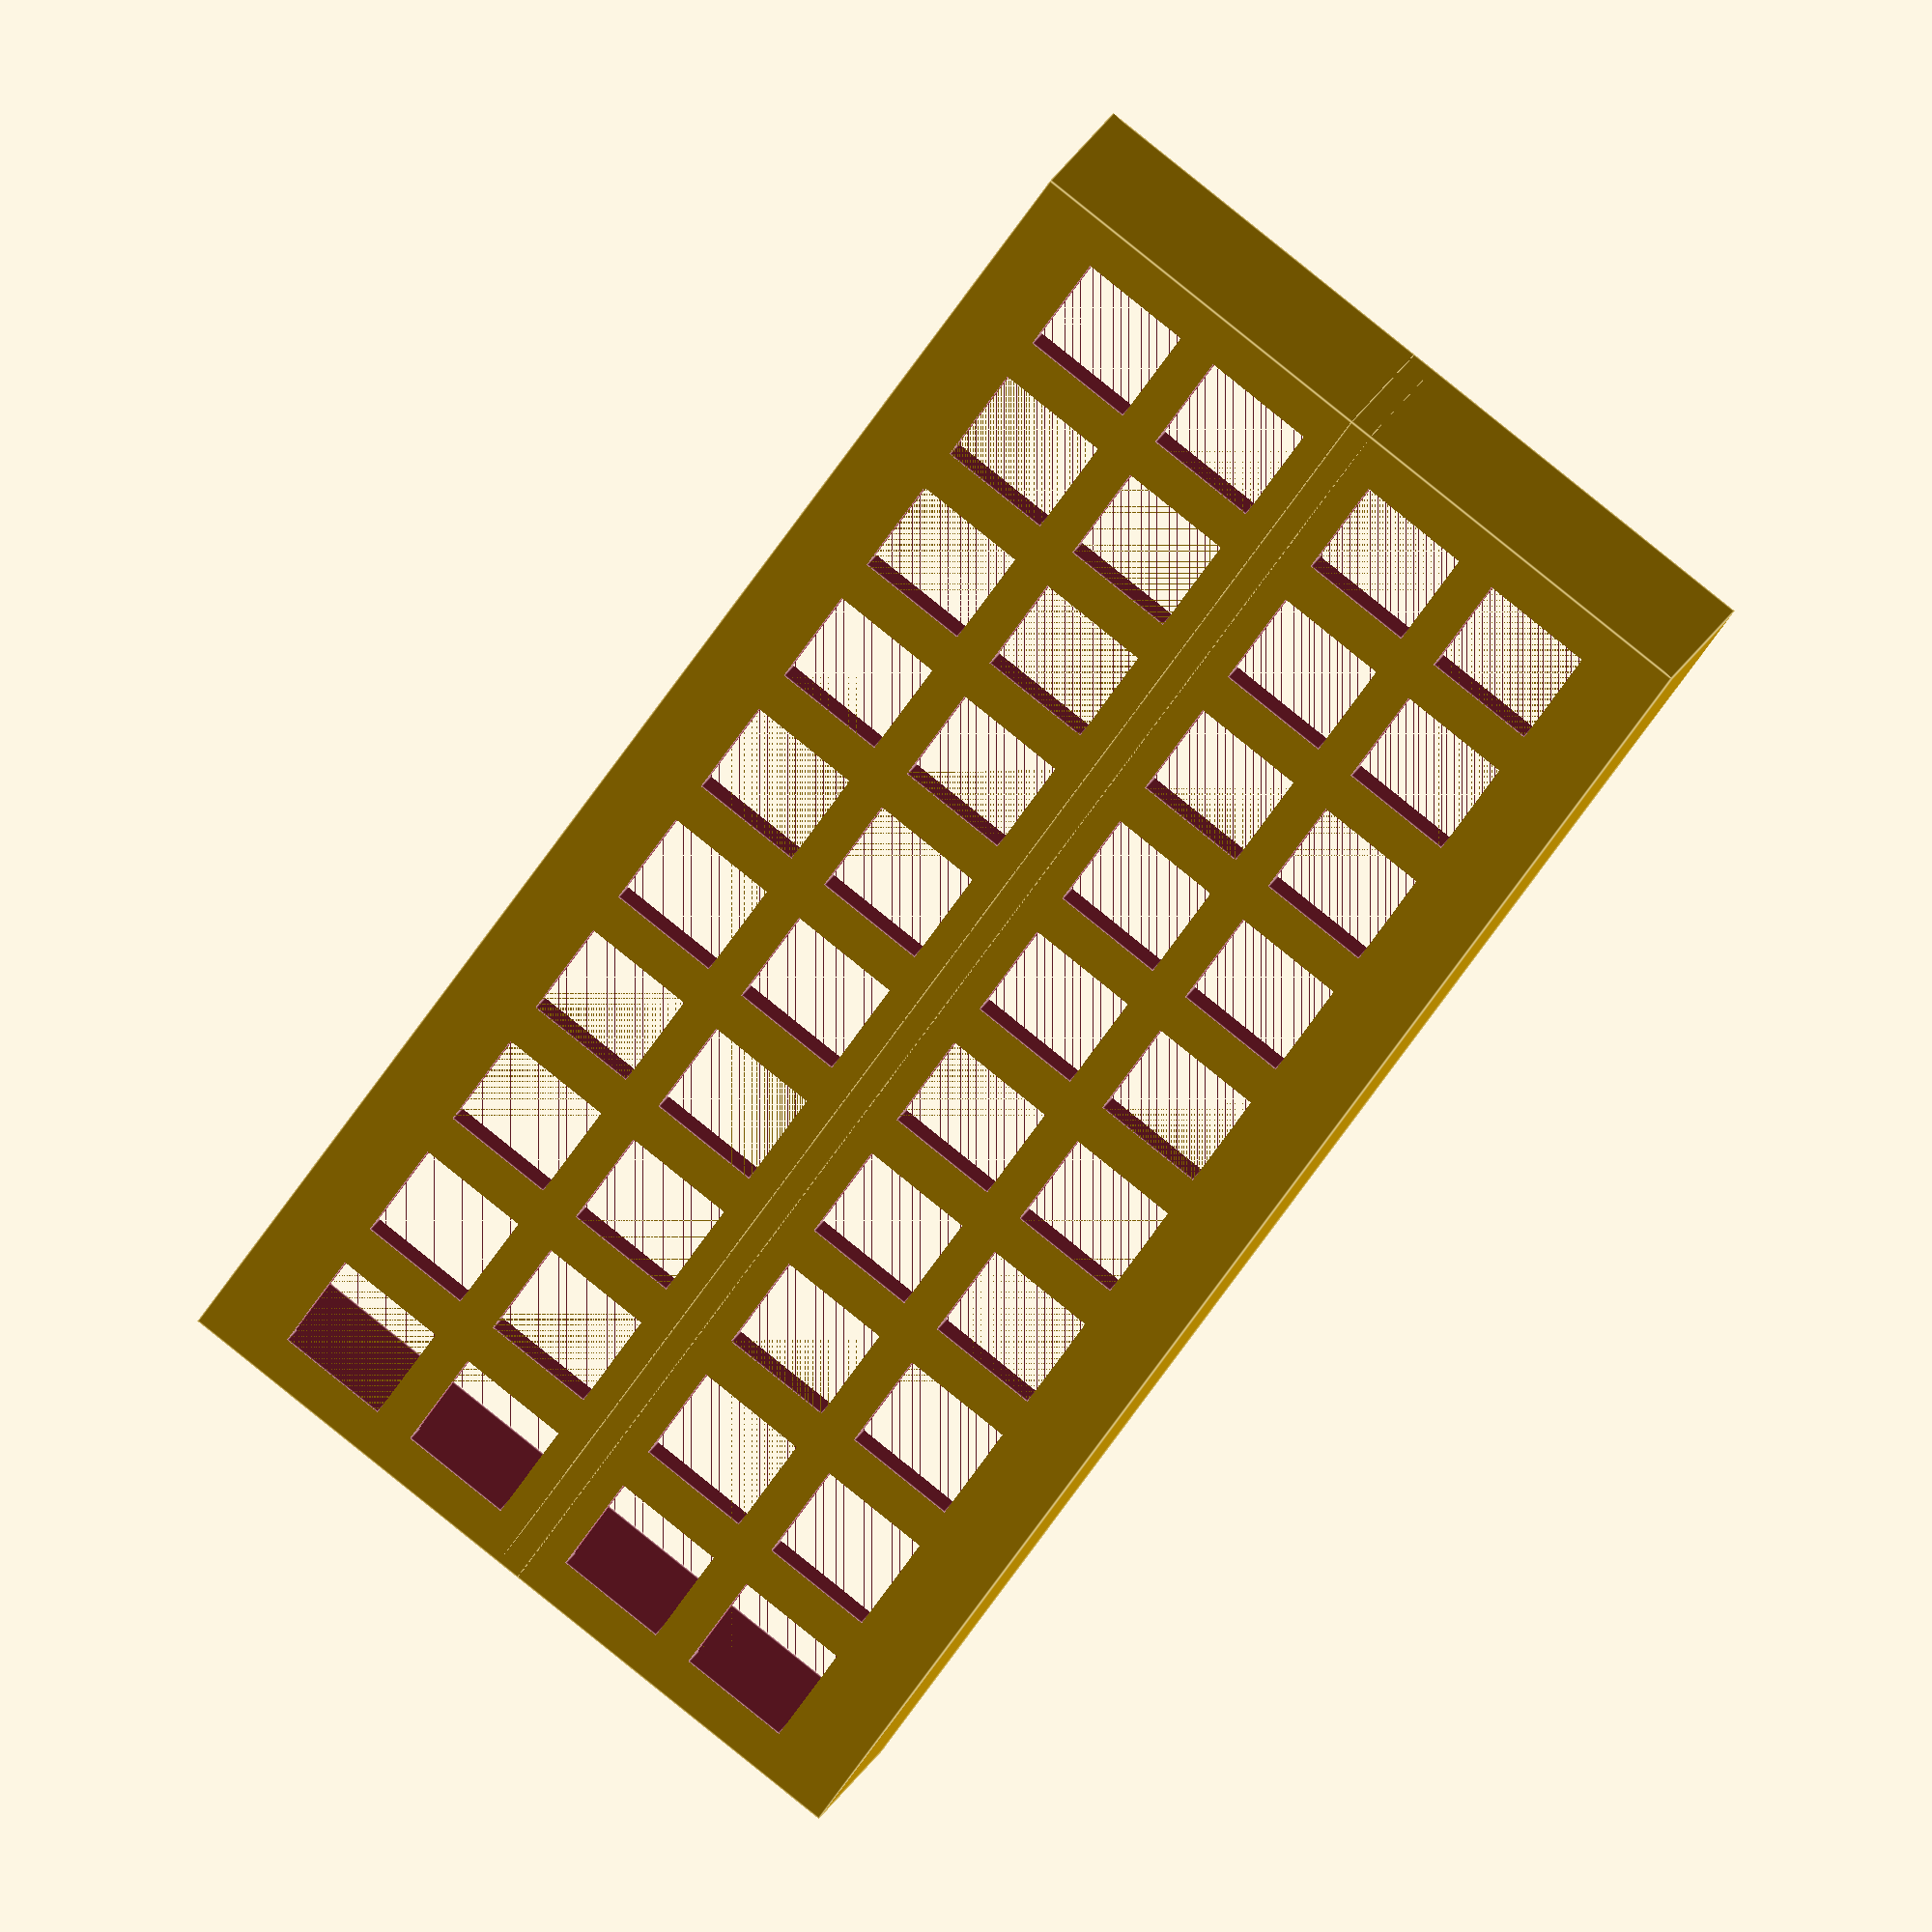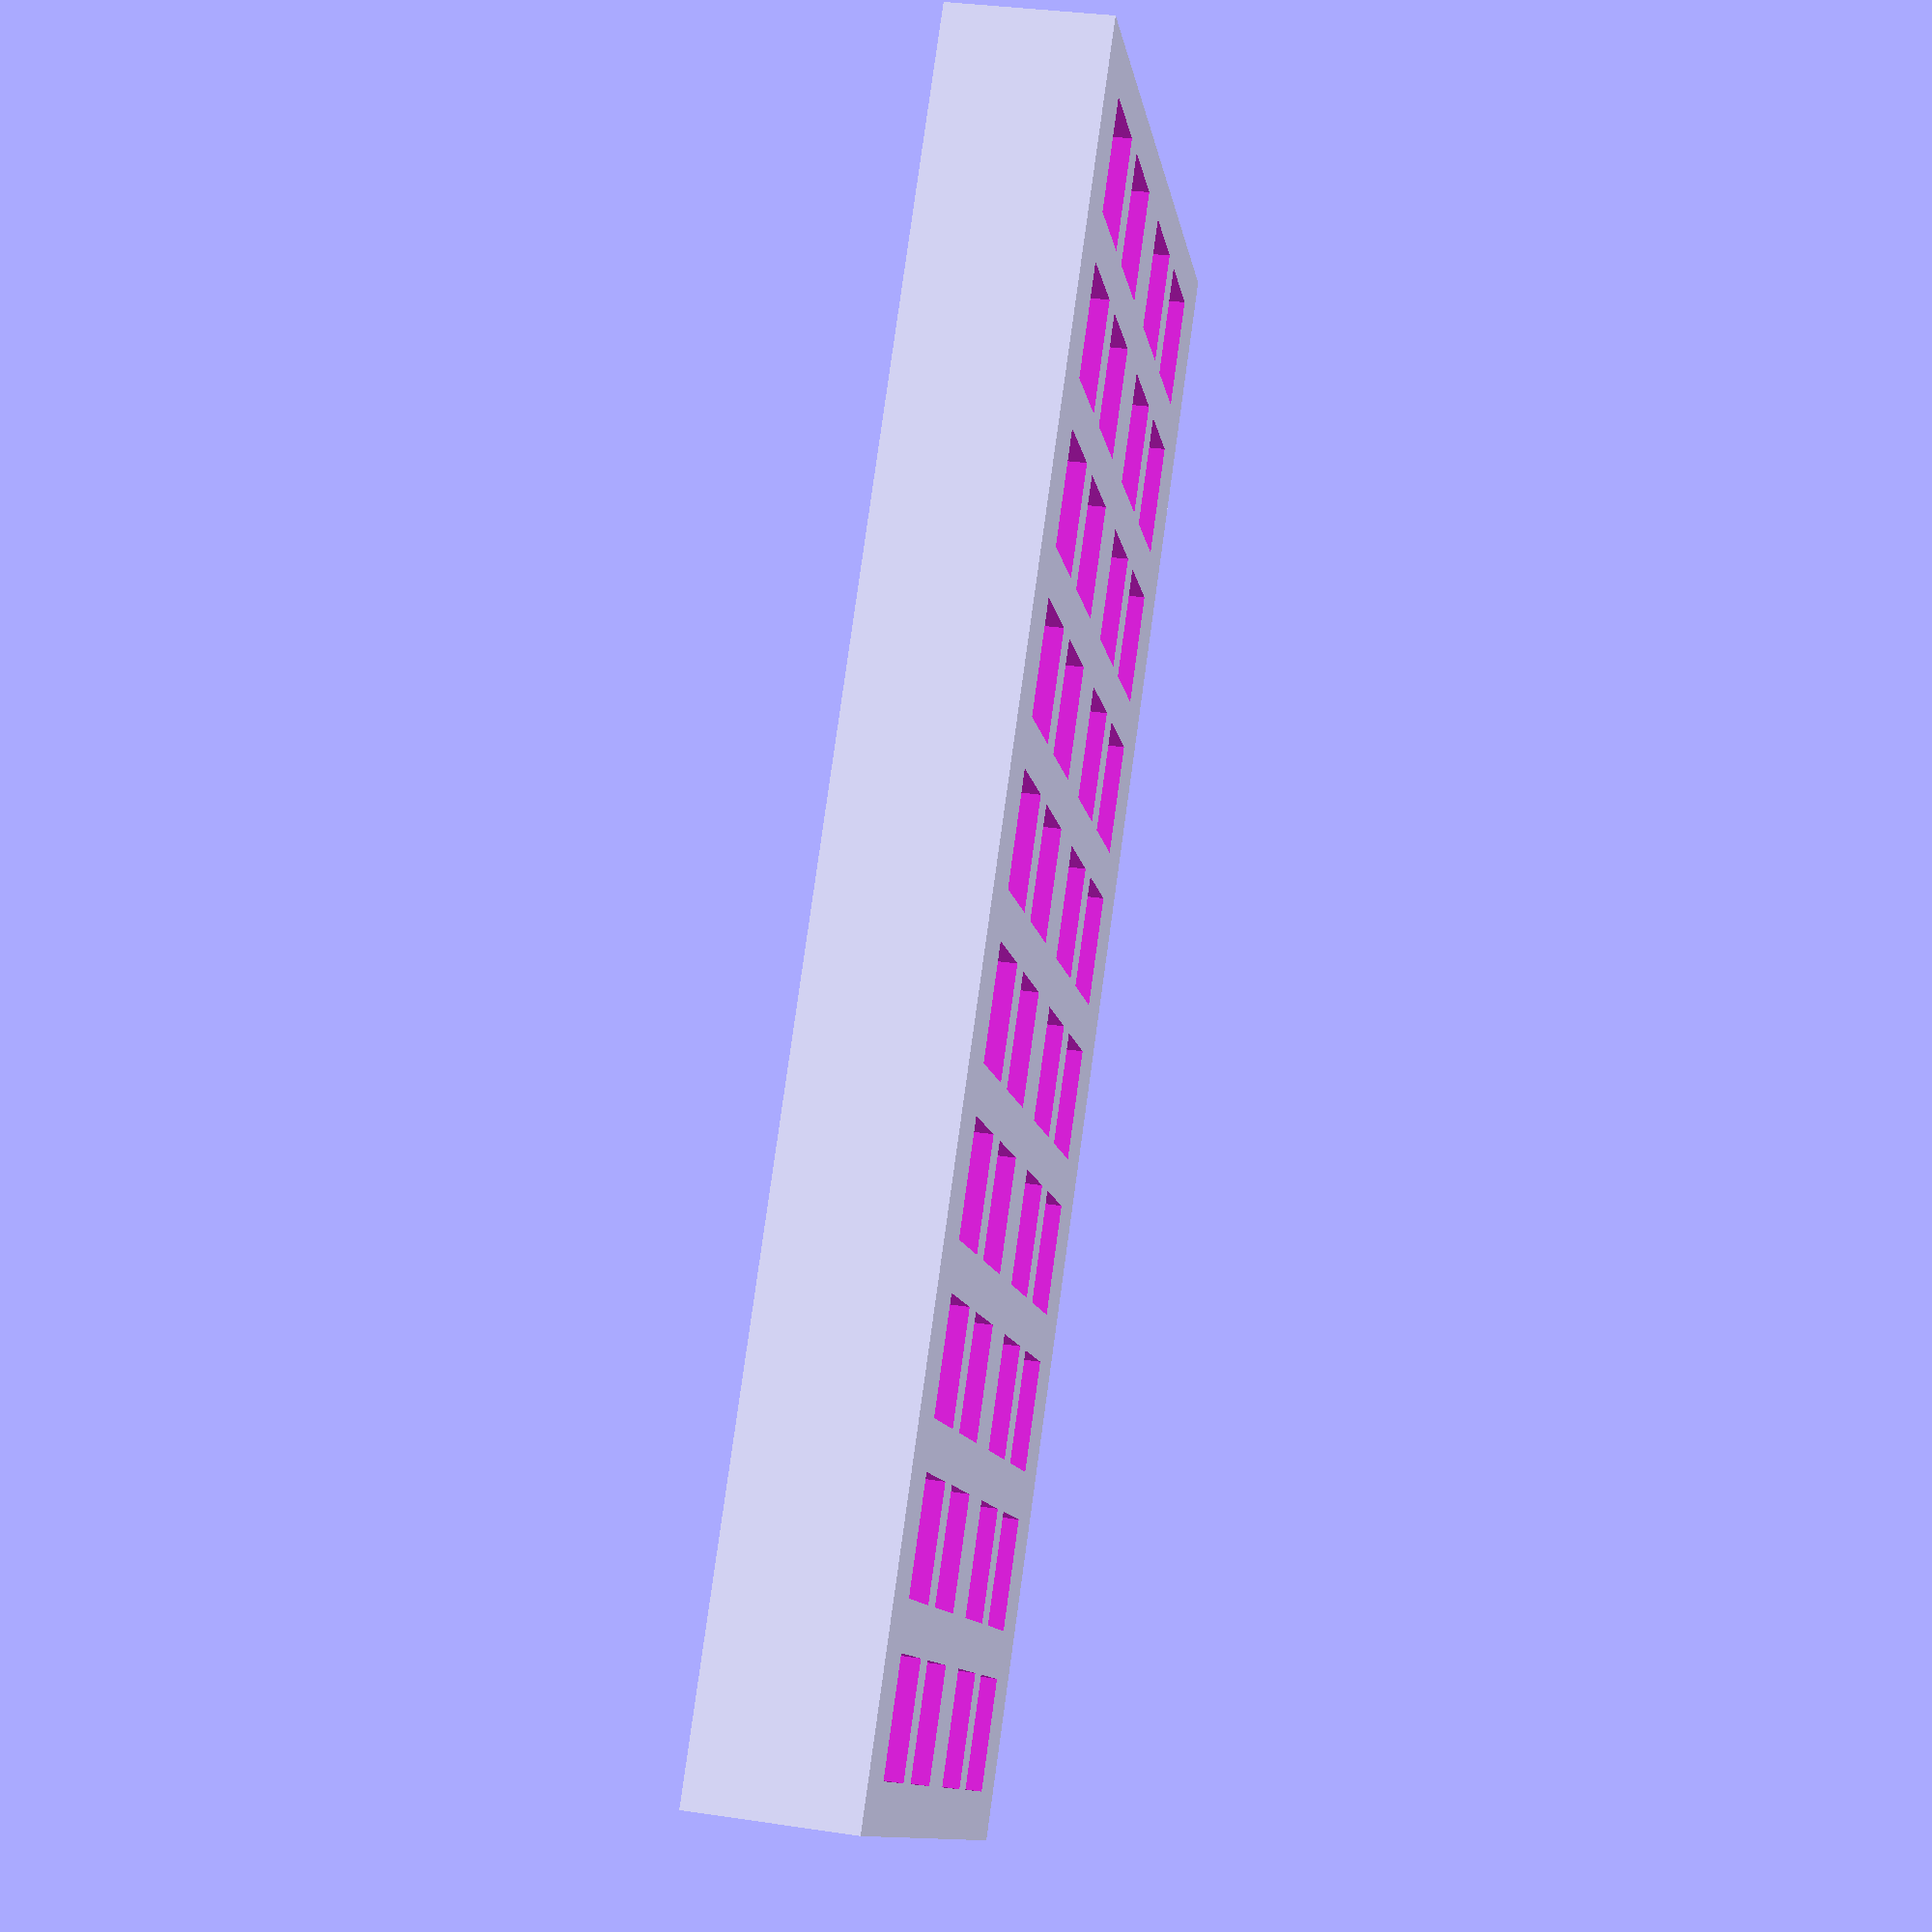
<openscad>
$fa = 1;
$fs = 0.4;

// general config
thickness = 3;
overlap = .01;

// cutout module
switch_size = 14;
module cutout(offset_x = 0, offset_y = 0, offset_z = 0)
{
    translate([ offset_x, offset_y, offset_z ])
        cube([ switch_size, switch_size, height + overlap ]);
}

module column(left_x)
{
    cutout(left_x, bottom_sep);
    cutout(left_x, bottom_sep + switch_size + inner_sep);

    cutout(left_x, 2 * bottom_sep + 2 * switch_size + inner_sep);
    cutout(left_x, 2 * bottom_sep + 3 * switch_size + 2 * inner_sep);
}

// main tester
height = 20;

inner_sep = 5;
lr_sep = 6;
bottom_sep = 10;

// cube([ width, length, height ]);
num_columns = 10;
total_width = lr_sep + num_columns * (lr_sep + switch_size);
total_length = 2 * bottom_sep + 2 * inner_sep + 4 * switch_size + bottom_sep;


union(){
difference()
{

    cube([ total_width, total_length, height ]);

    union()
    {
        for (i = [0:num_columns - 1])
            column(lr_sep + i * (lr_sep + switch_size));
        translate([ thickness, thickness, -overlap ]) cube([
            total_width - 2 * thickness,
            total_length - 2 * thickness,
            height + overlap -
            thickness
        ]);
    }
}

translate([ total_width / 2, total_length / 2, height / 2 ])
    cube([ total_width, thickness, height ], center = true);
}
</openscad>
<views>
elev=153.9 azim=122.6 roll=157.7 proj=o view=edges
elev=146.3 azim=133.6 roll=258.5 proj=p view=solid
</views>
